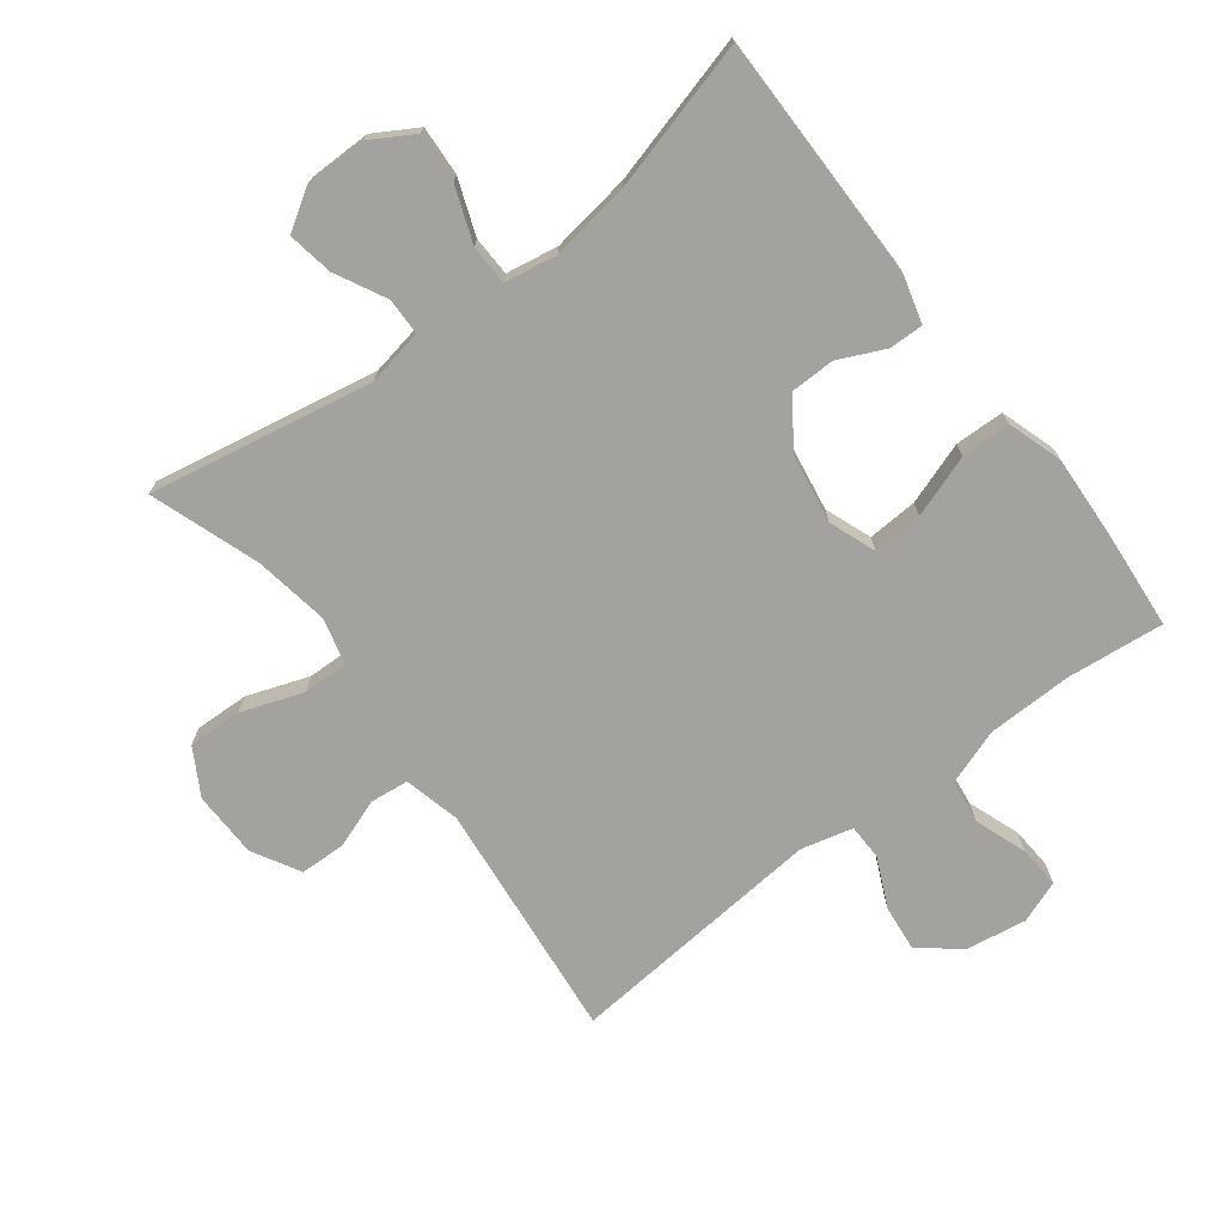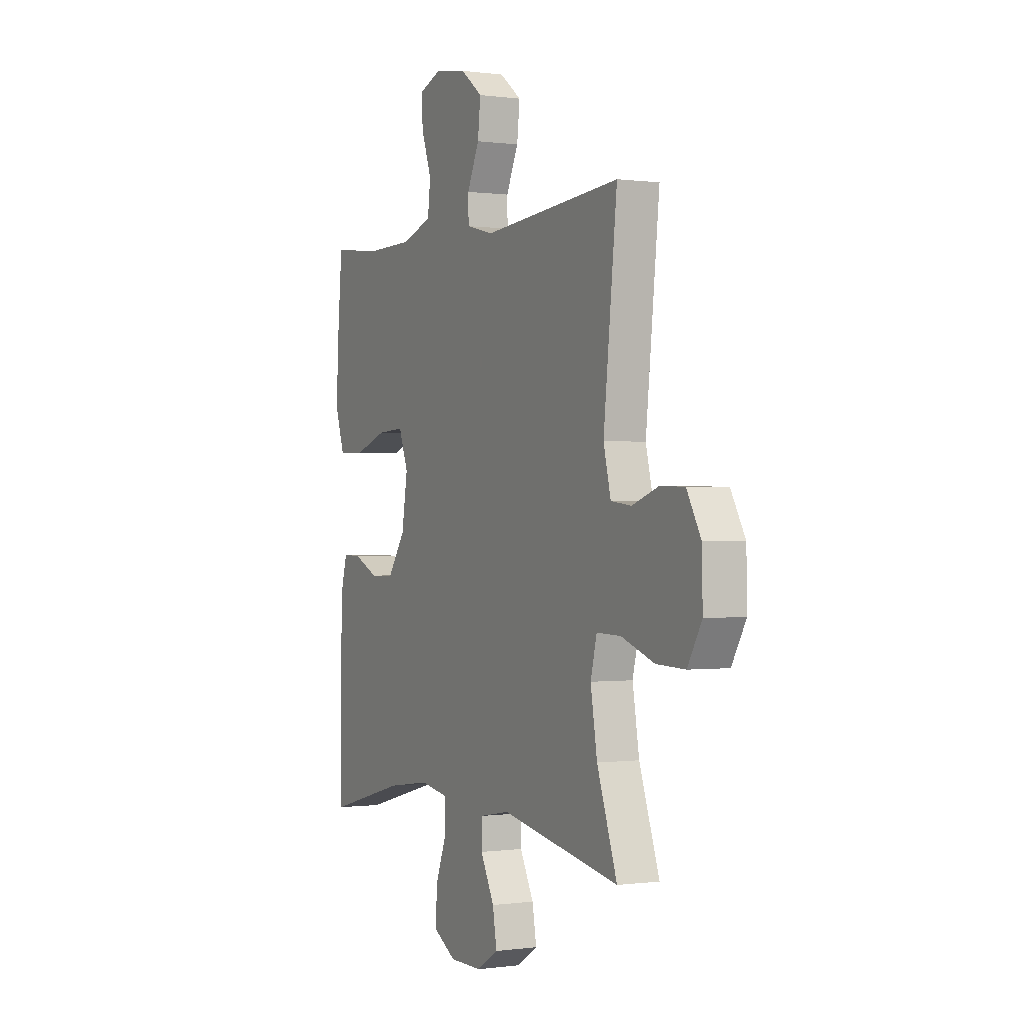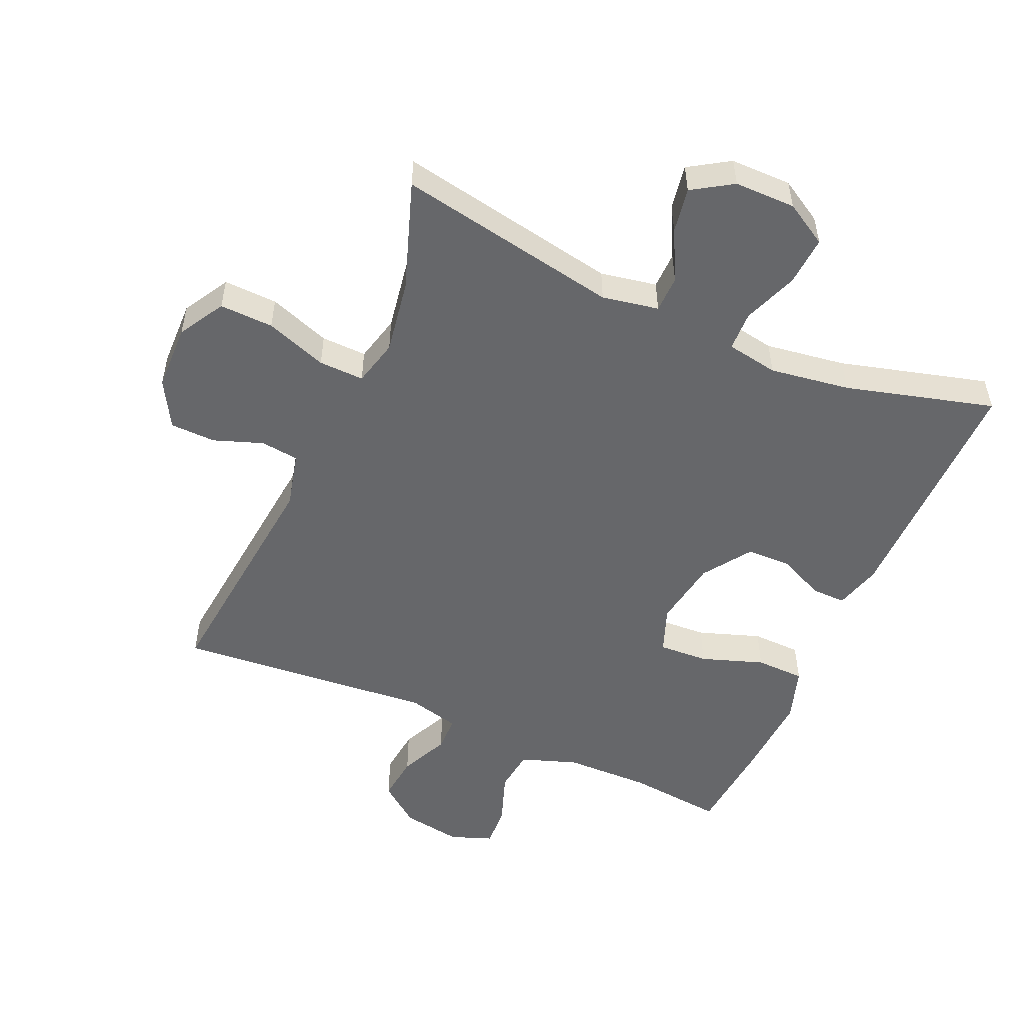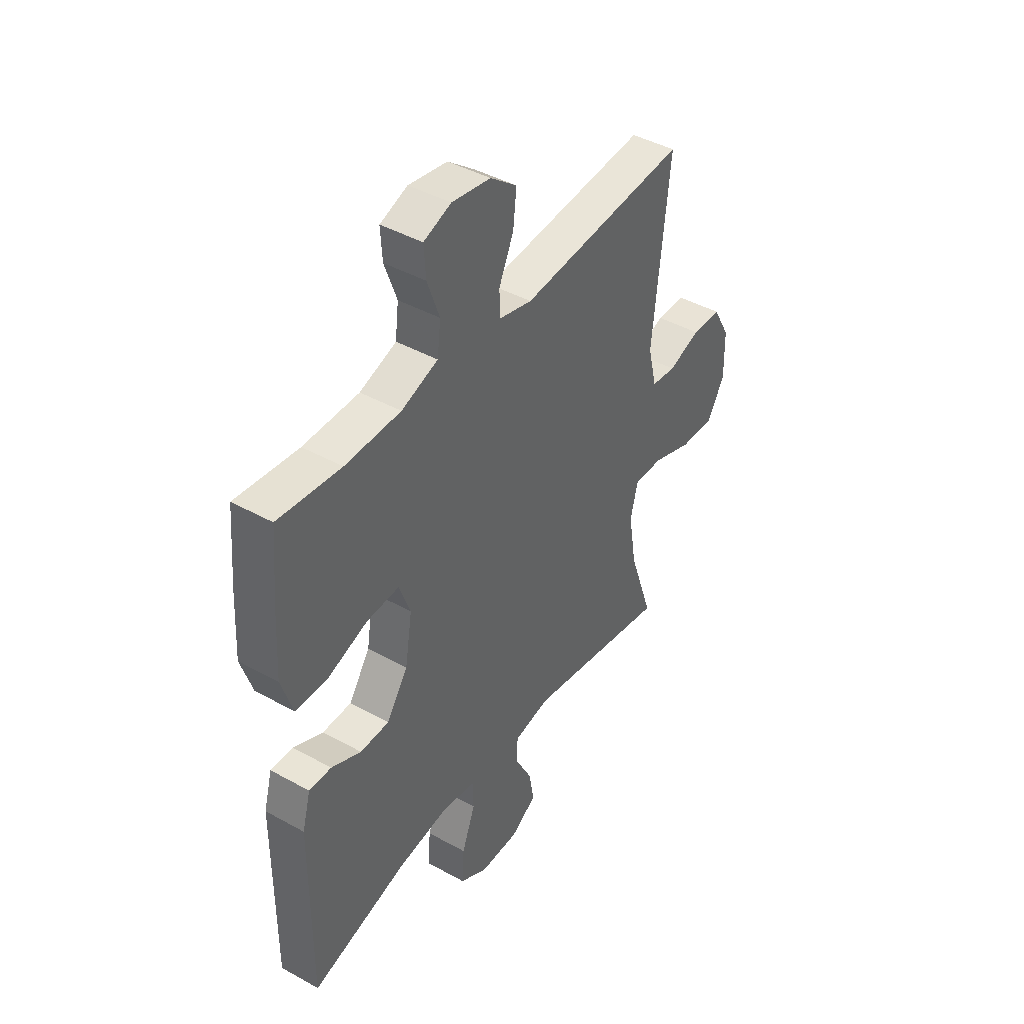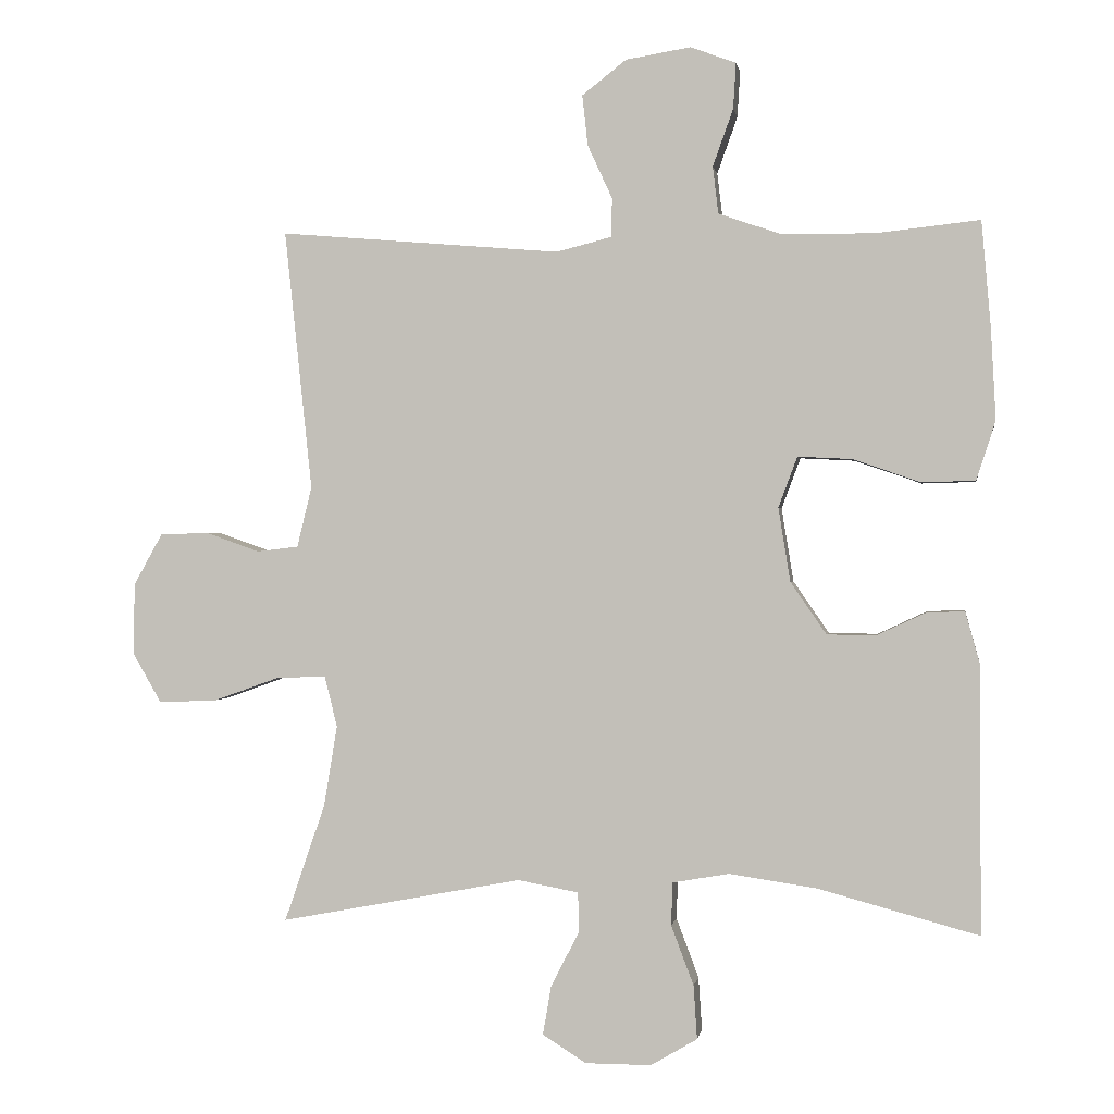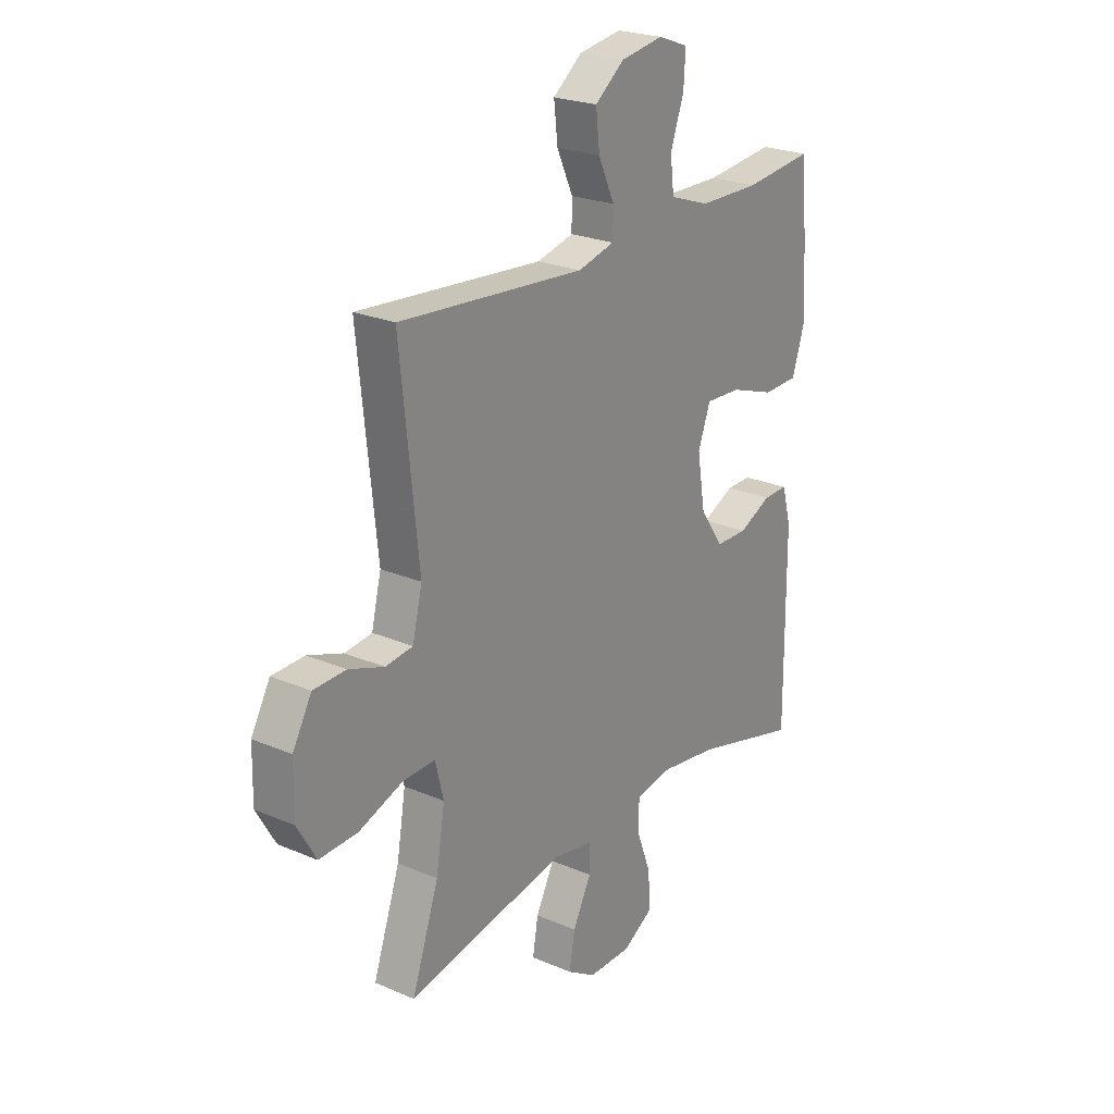
<metadata>
{"format":"obj","ext":"obj","renderer":"f3d","projection":"perspective","resolution":1024,"background":"white","views":[{"elev":-72.6,"azim":-142.6,"up":"+Y"},{"elev":-0.1,"azim":62.9,"up":"+Z"},{"elev":-52.2,"azim":156.3,"up":"+Y"},{"elev":43.0,"azim":-56.6,"up":"+Z"},{"elev":0.2,"azim":-171.1,"up":"+Z"},{"elev":23.8,"azim":125.6,"up":"+Z"}]}
</metadata>
<code>
v 0.5 0.07 0.5
v 0.461 0.07 0.13
v 0.482 0.07 0.044
v 0.541 0.07 0.037
v 0.617 0.07 0.064
v 0.687 0.07 0.062
v 0.728 0.07 -0.011
v 0.73 0.07 -0.113
v 0.689 0.07 -0.184
v 0.606 0.07 -0.181
v 0.511 0.07 -0.147
v 0.441 0.07 -0.145
v 0.423 0.07 -0.217
v 0.442 0.07 -0.332
v 0.5 0.07 -0.5
v 0.156 0.07 -0.435
v 0.069 0.07 -0.451
v 0.068 0.07 -0.508
v 0.108 0.07 -0.586
v 0.12 0.07 -0.656
v 0.058 0.07 -0.695
v -0.036 0.07 -0.695
v -0.102 0.07 -0.656
v -0.097 0.07 -0.58
v -0.065 0.07 -0.495
v -0.067 0.07 -0.434
v -0.147 0.07 -0.42
v -0.271 0.07 -0.438
v -0.5 0.07 -0.5
v -0.498 0.07 -0.119
v -0.478 0.07 -0.047
v -0.425 0.07 -0.048
v -0.354 0.07 -0.081
v -0.285 0.07 -0.08
v -0.234 0.07 -0.006
v -0.217 0.07 0.099
v -0.244 0.07 0.171
v -0.321 0.07 0.167
v -0.417 0.07 0.134
v -0.493 0.07 0.136
v -0.52 0.07 0.22
v -0.513 0.07 0.35
v -0.5 0.07 0.5
v -0.351 0.07 0.484
v -0.219 0.07 0.486
v -0.132 0.07 0.516
v -0.124 0.07 0.583
v -0.153 0.07 0.664
v -0.157 0.07 0.729
v -0.092 0.07 0.753
v 0 0.07 0.738
v 0.063 0.07 0.689
v 0.055 0.07 0.617
v 0.02 0.07 0.541
v 0.021 0.07 0.486
v 0.1 0.07 0.466
v 0.5 0 0.5
v 0.461 0 0.13
v 0.482 0 0.044
v 0.541 0 0.037
v 0.617 0 0.064
v 0.687 0 0.062
v 0.728 0 -0.011
v 0.73 0 -0.113
v 0.689 0 -0.184
v 0.606 0 -0.181
v 0.511 0 -0.147
v 0.441 0 -0.145
v 0.423 0 -0.217
v 0.442 0 -0.332
v 0.5 0 -0.5
v 0.156 0 -0.435
v 0.069 0 -0.451
v 0.068 0 -0.508
v 0.108 0 -0.586
v 0.12 0 -0.656
v 0.058 0 -0.695
v -0.036 0 -0.695
v -0.102 0 -0.656
v -0.097 0 -0.58
v -0.065 0 -0.495
v -0.067 0 -0.434
v -0.147 0 -0.42
v -0.271 0 -0.438
v -0.5 0 -0.5
v -0.498 0 -0.119
v -0.478 0 -0.047
v -0.425 0 -0.048
v -0.354 0 -0.081
v -0.285 0 -0.08
v -0.234 0 -0.006
v -0.217 0 0.099
v -0.244 0 0.171
v -0.321 0 0.167
v -0.417 0 0.134
v -0.493 0 0.136
v -0.52 0 0.22
v -0.513 0 0.35
v -0.5 0 0.5
v -0.351 0 0.484
v -0.219 0 0.486
v -0.132 0 0.516
v -0.124 0 0.583
v -0.153 0 0.664
v -0.157 0 0.729
v -0.092 0 0.753
v 0 0 0.738
v 0.063 0 0.689
v 0.055 0 0.617
v 0.02 0 0.541
v 0.021 0 0.486
v 0.1 0 0.466
f 51 52 53 54
f 51 54 55
f 50 51 55
f 47 48 49 50
f 46 47 50 55
f 45 46 55 56
f 41 42 43 44
f 41 44 45 56
f 38 39 40 41
f 37 38 41 56
f 30 31 32 33
f 28 29 30 33
f 27 28 33 34
f 26 27 34 35
f 22 23 24 25
f 22 25 26
f 21 22 26
f 18 19 20 21
f 17 18 21 26
f 16 17 26 35
f 14 15 16 35
f 8 9 10 11
f 8 11 12
f 7 8 12
f 4 5 6 7
f 3 4 7 12
f 2 3 12 13
f 36 37 56 1
f 13 14 35 36
f 1 2 13 36
f 110 109 108 107
f 111 110 107
f 111 107 106
f 106 105 104 103
f 111 106 103 102
f 112 111 102 101
f 100 99 98 97
f 112 101 100 97
f 97 96 95 94
f 112 97 94 93
f 89 88 87 86
f 89 86 85 84
f 90 89 84 83
f 91 90 83 82
f 81 80 79 78
f 82 81 78
f 82 78 77
f 77 76 75 74
f 82 77 74 73
f 91 82 73 72
f 91 72 71 70
f 67 66 65 64
f 68 67 64
f 68 64 63
f 63 62 61 60
f 68 63 60 59
f 69 68 59 58
f 57 112 93 92
f 92 91 70 69
f 92 69 58 57
f 1 57 58 2
f 2 58 59 3
f 3 59 60 4
f 4 60 61 5
f 5 61 62 6
f 6 62 63 7
f 7 63 64 8
f 8 64 65 9
f 9 65 66 10
f 10 66 67 11
f 11 67 68 12
f 12 68 69 13
f 13 69 70 14
f 14 70 71 15
f 15 71 72 16
f 16 72 73 17
f 17 73 74 18
f 18 74 75 19
f 19 75 76 20
f 20 76 77 21
f 21 77 78 22
f 22 78 79 23
f 23 79 80 24
f 24 80 81 25
f 25 81 82 26
f 26 82 83 27
f 27 83 84 28
f 28 84 85 29
f 29 85 86 30
f 30 86 87 31
f 31 87 88 32
f 32 88 89 33
f 33 89 90 34
f 34 90 91 35
f 35 91 92 36
f 36 92 93 37
f 37 93 94 38
f 38 94 95 39
f 39 95 96 40
f 40 96 97 41
f 41 97 98 42
f 42 98 99 43
f 43 99 100 44
f 44 100 101 45
f 45 101 102 46
f 46 102 103 47
f 47 103 104 48
f 48 104 105 49
f 49 105 106 50
f 50 106 107 51
f 51 107 108 52
f 52 108 109 53
f 53 109 110 54
f 54 110 111 55
f 55 111 112 56
f 56 112 57 1

</code>
